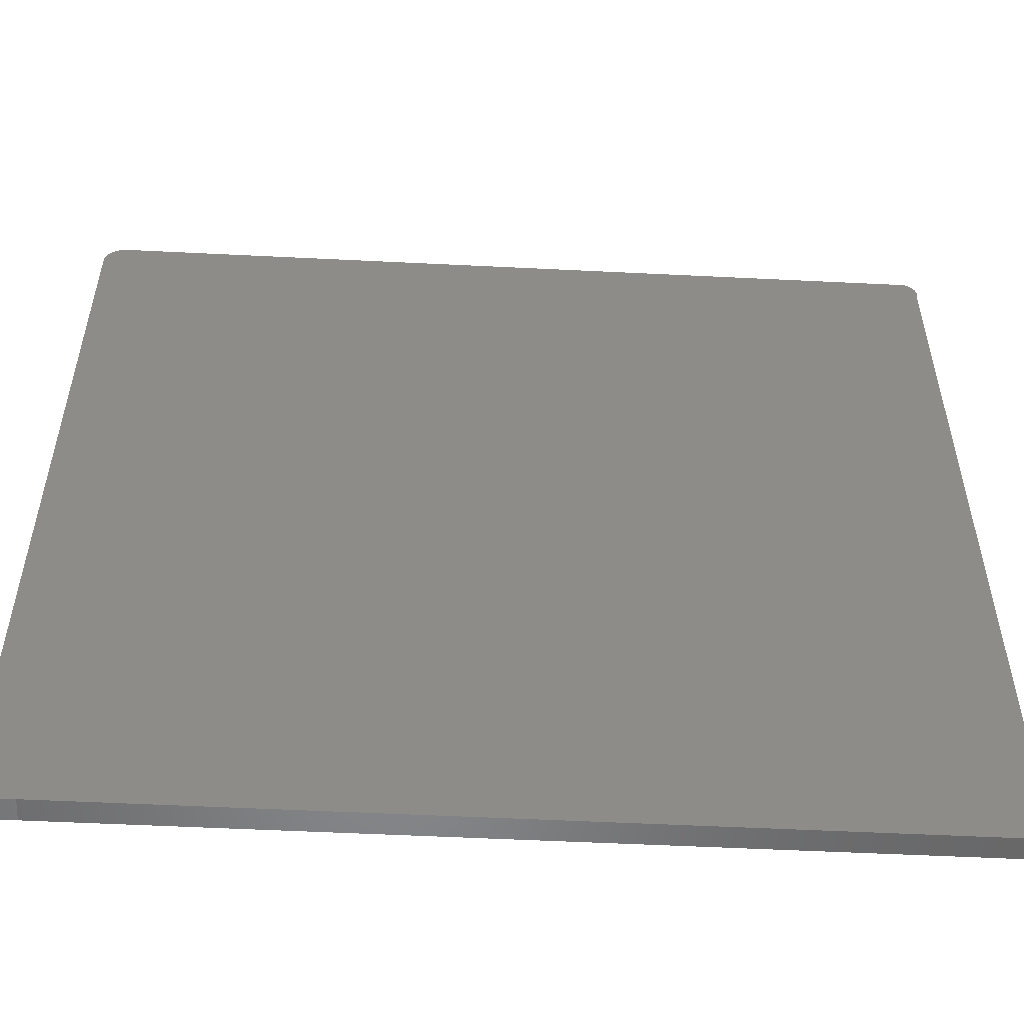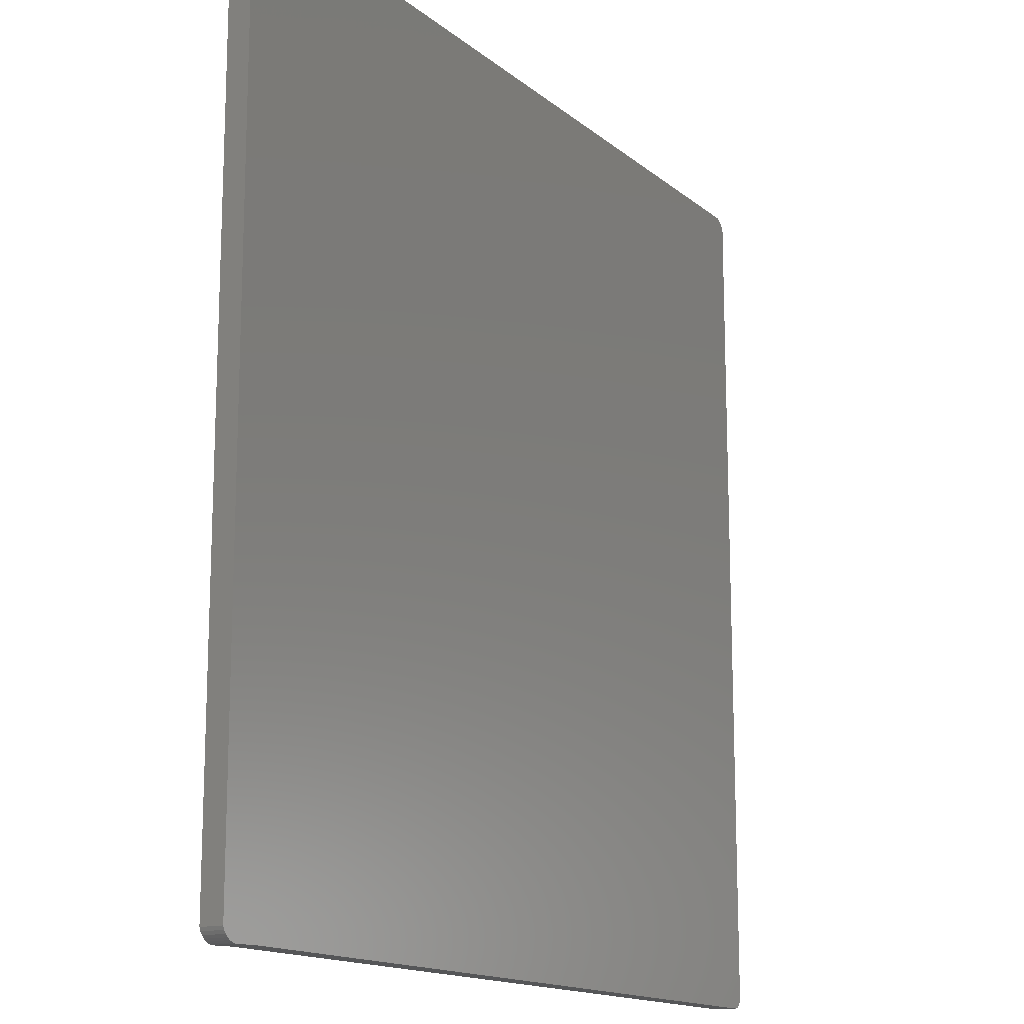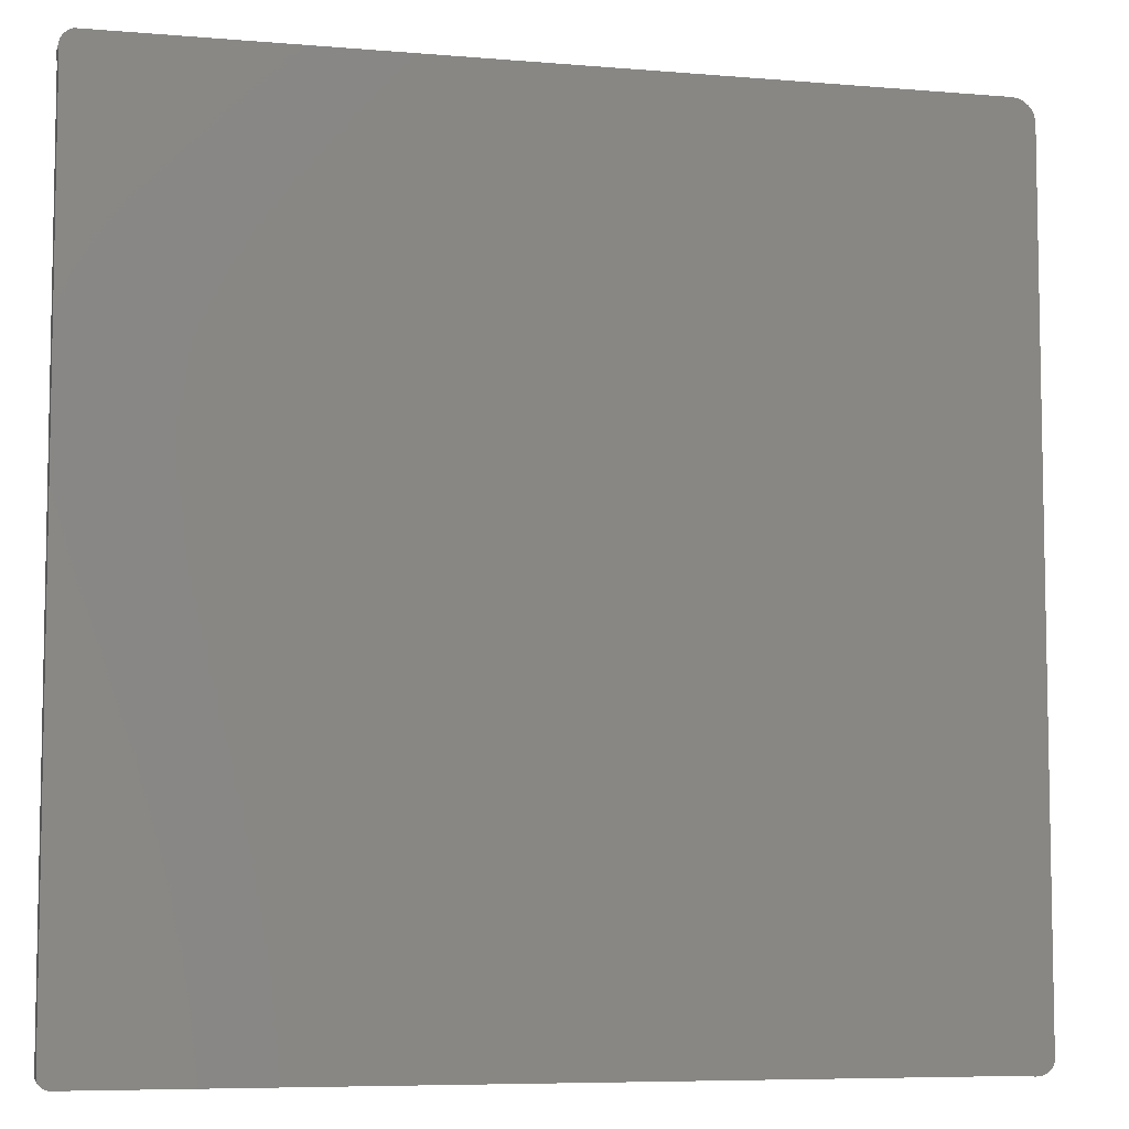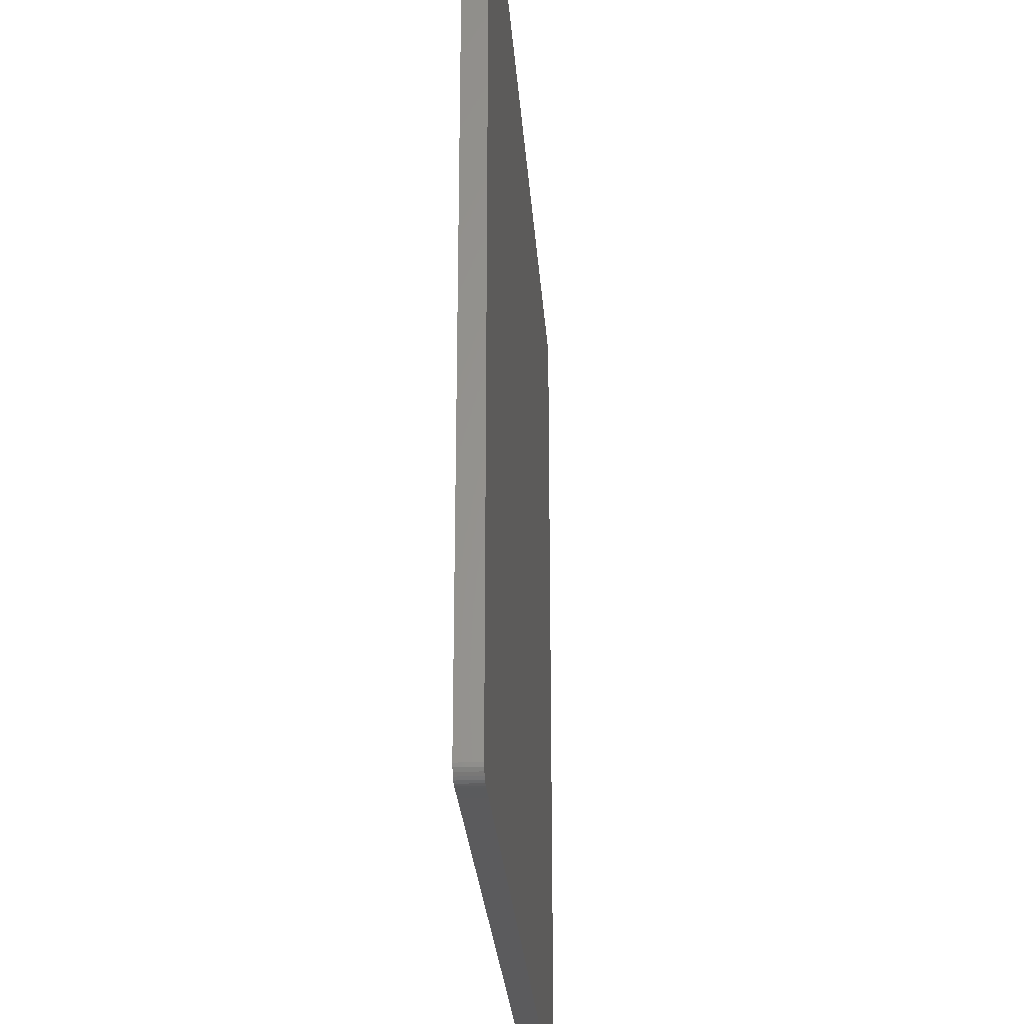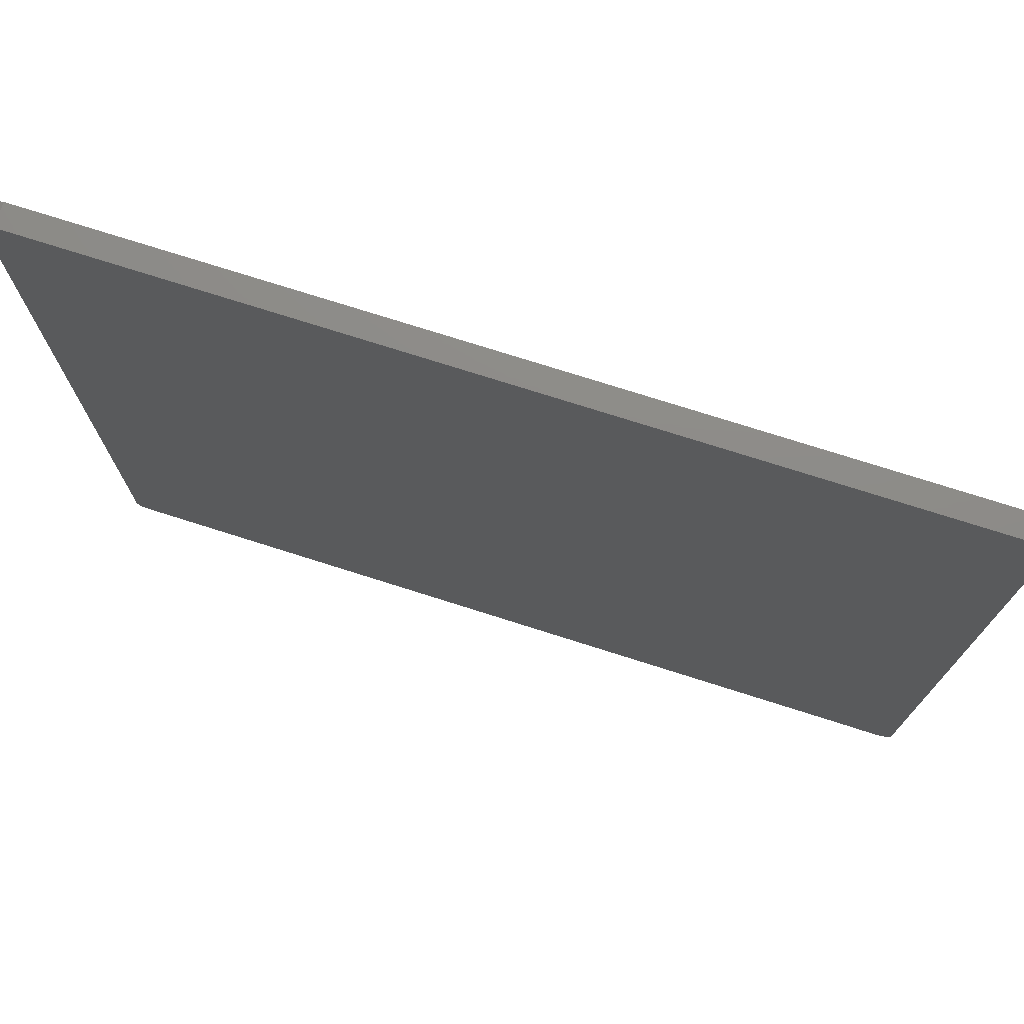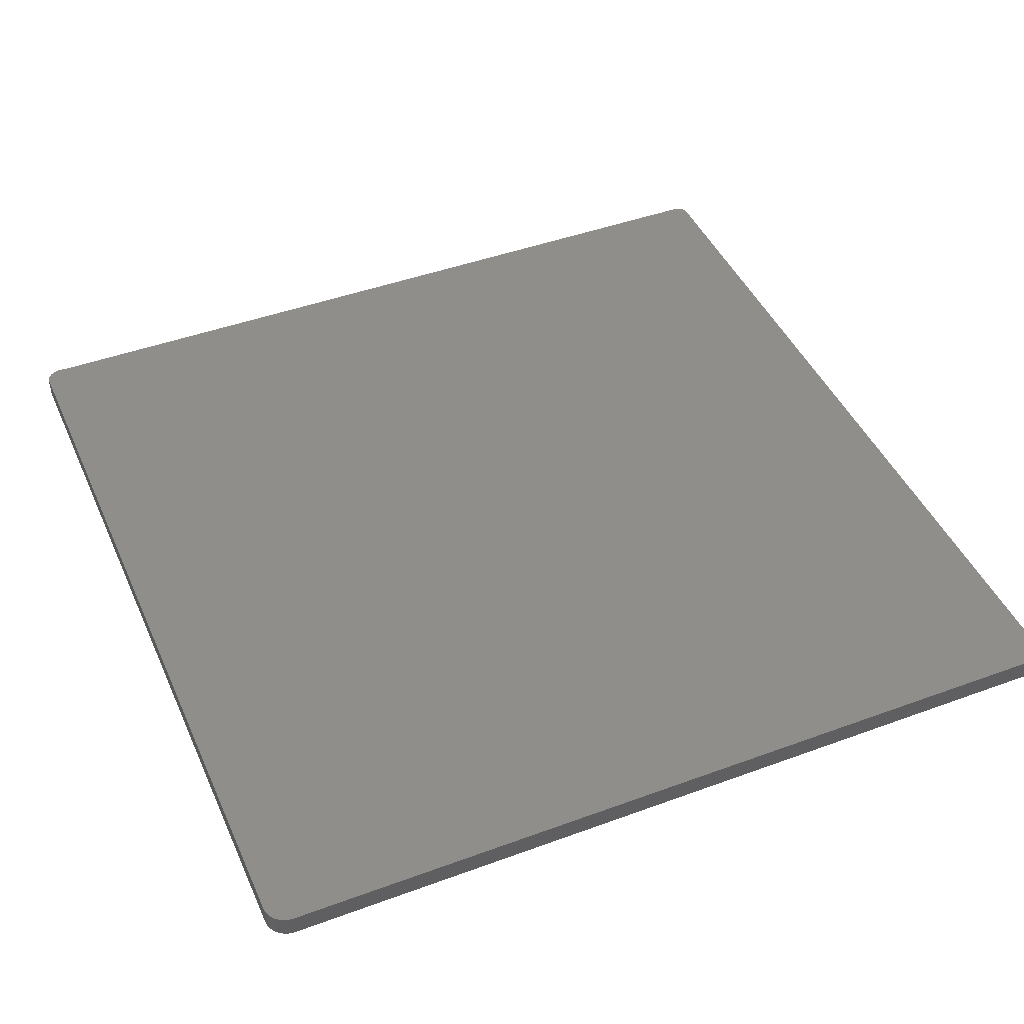
<metadata>
{"format":"stl","ext":"stl","renderer":"f3d","projection":"perspective","resolution":1024,"background":"white","views":[{"elev":-54.3,"azim":177.0,"up":"+Z"},{"elev":-15.0,"azim":121.4,"up":"+Z"},{"elev":-6.9,"azim":-13.9,"up":"+Z"},{"elev":-27.2,"azim":94.1,"up":"+Z"},{"elev":75.4,"azim":17.6,"up":"+Z"},{"elev":44.8,"azim":66.9,"up":"+Y"}]}
</metadata>
<code>
# stl→obj: 72 verts, 140 faces
v 0.08684 -0.01562 0.07895
v 0.08684 0 0.07895
v 0.6505 -0.01562 0.07895
v 0.6505 4.337e-19 0.07895
v 0.6789 0 0.08684
v 0.6789 -0.01562 0.08684
v 0.678 0 0.08468
v 0.678 -0.01562 0.08468
v 0.6766 0 0.08274
v 0.6766 -0.01562 0.08274
v 0.675 0 0.08109
v 0.675 -0.01562 0.08109
v 0.673 0 0.07978
v 0.673 -0.01562 0.07978
v 0.6708 0 0.07887
v 0.6708 -0.01562 0.07887
v 0.6685 0 0.07839
v 0.6685 -0.01562 0.07839
v 0.6661 0 0.07834
v 0.6661 -0.01562 0.07834
v 0.6743 0 0.6743
v 0.08093 0 0.6748
v 0.6719 0 0.6763
v 0.07962 0 0.6727
v 0.6763 0 0.6719
v 0.07875 0 0.6704
v 0.6777 0 0.6692
v 0.07834 0 0.668
v 0.6786 0 0.6662
v 0.0784 0 0.6655
v 0.08028 0 0.08246
v 0.07955 0 0.08382
v 0.0791 0 0.0853
v 0.08126 0 0.08126
v 0.08246 0 0.08028
v 0.08261 0 0.6765
v 0.08461 0 0.6779
v 0.08684 0 0.6789
v 0.6632 0 0.6789
v 0.6662 0 0.6786
v 0.6692 0 0.6777
v 0.0853 0 0.0791
v 0.08382 0 0.07955
v 0.07895 0 0.08684
v 0.07895 0 0.6632
v 0.6789 0 0.6632
v 0.6719 -0.01562 0.6763
v 0.08093 -0.01562 0.6748
v 0.6743 -0.01562 0.6743
v 0.07962 -0.01562 0.6727
v 0.6763 -0.01562 0.6719
v 0.07875 -0.01562 0.6704
v 0.6777 -0.01562 0.6692
v 0.07834 -0.01562 0.668
v 0.6786 -0.01562 0.6662
v 0.0784 -0.01562 0.6655
v 0.0791 -0.01562 0.0853
v 0.07955 -0.01562 0.08382
v 0.08028 -0.01562 0.08246
v 0.08126 -0.01562 0.08126
v 0.08246 -0.01562 0.08028
v 0.08261 -0.01562 0.6765
v 0.6692 -0.01562 0.6777
v 0.6662 -0.01562 0.6786
v 0.6632 -0.01562 0.6789
v 0.08684 -0.01562 0.6789
v 0.08461 -0.01562 0.6779
v 0.08382 -0.01562 0.07955
v 0.0853 -0.01562 0.0791
v 0.6789 -0.01562 0.6632
v 0.07895 -0.01562 0.6632
v 0.07895 -0.01562 0.08684
f 1 2 3
f 3 2 4
f 5 6 7
f 7 6 8
f 7 8 9
f 9 8 10
f 9 10 11
f 11 10 12
f 11 12 13
f 13 12 14
f 13 14 15
f 15 14 16
f 15 16 17
f 17 16 18
f 17 18 19
f 19 18 20
f 4 13 19
f 13 17 19
f 21 22 23
f 24 22 21
f 25 24 21
f 26 24 25
f 27 26 25
f 28 26 27
f 29 28 27
f 30 28 29
f 31 32 33
f 9 31 7
f 9 34 31
f 35 34 9
f 15 17 13
f 36 37 38
f 36 38 39
f 36 39 40
f 36 40 41
f 36 41 23
f 36 23 22
f 11 13 4
f 11 4 2
f 11 2 42
f 11 42 43
f 11 43 35
f 11 35 9
f 31 33 7
f 7 33 44
f 7 44 5
f 5 44 45
f 5 45 46
f 46 45 30
f 46 30 29
f 20 14 3
f 20 18 14
f 47 48 49
f 49 48 50
f 49 50 51
f 51 50 52
f 51 52 53
f 53 52 54
f 53 54 55
f 55 54 56
f 57 58 59
f 8 59 10
f 59 60 10
f 10 60 61
f 14 18 16
f 62 48 47
f 62 47 63
f 62 63 64
f 62 64 65
f 62 65 66
f 62 66 67
f 12 10 61
f 12 61 68
f 12 68 69
f 12 69 1
f 12 1 3
f 12 3 14
f 55 56 70
f 70 56 71
f 70 71 6
f 6 71 72
f 6 72 8
f 8 72 57
f 8 57 59
f 4 19 3
f 3 19 20
f 71 45 72
f 72 45 44
f 45 71 30
f 30 71 56
f 30 56 28
f 28 56 54
f 28 54 26
f 26 54 52
f 26 52 24
f 24 52 50
f 24 50 22
f 22 50 48
f 22 48 36
f 36 48 62
f 36 62 37
f 37 62 67
f 37 67 38
f 38 67 66
f 65 39 66
f 66 39 38
f 39 65 40
f 40 65 64
f 40 64 41
f 41 64 63
f 41 63 23
f 23 63 47
f 23 47 21
f 21 47 49
f 21 49 25
f 25 49 51
f 25 51 27
f 27 51 53
f 27 53 29
f 29 53 55
f 29 55 46
f 46 55 70
f 6 5 70
f 70 5 46
f 2 1 42
f 42 1 69
f 42 69 43
f 43 69 68
f 43 68 35
f 35 68 61
f 35 61 34
f 34 61 60
f 34 60 31
f 31 60 59
f 31 59 32
f 32 59 58
f 32 58 33
f 33 58 57
f 33 57 44
f 44 57 72

</code>
